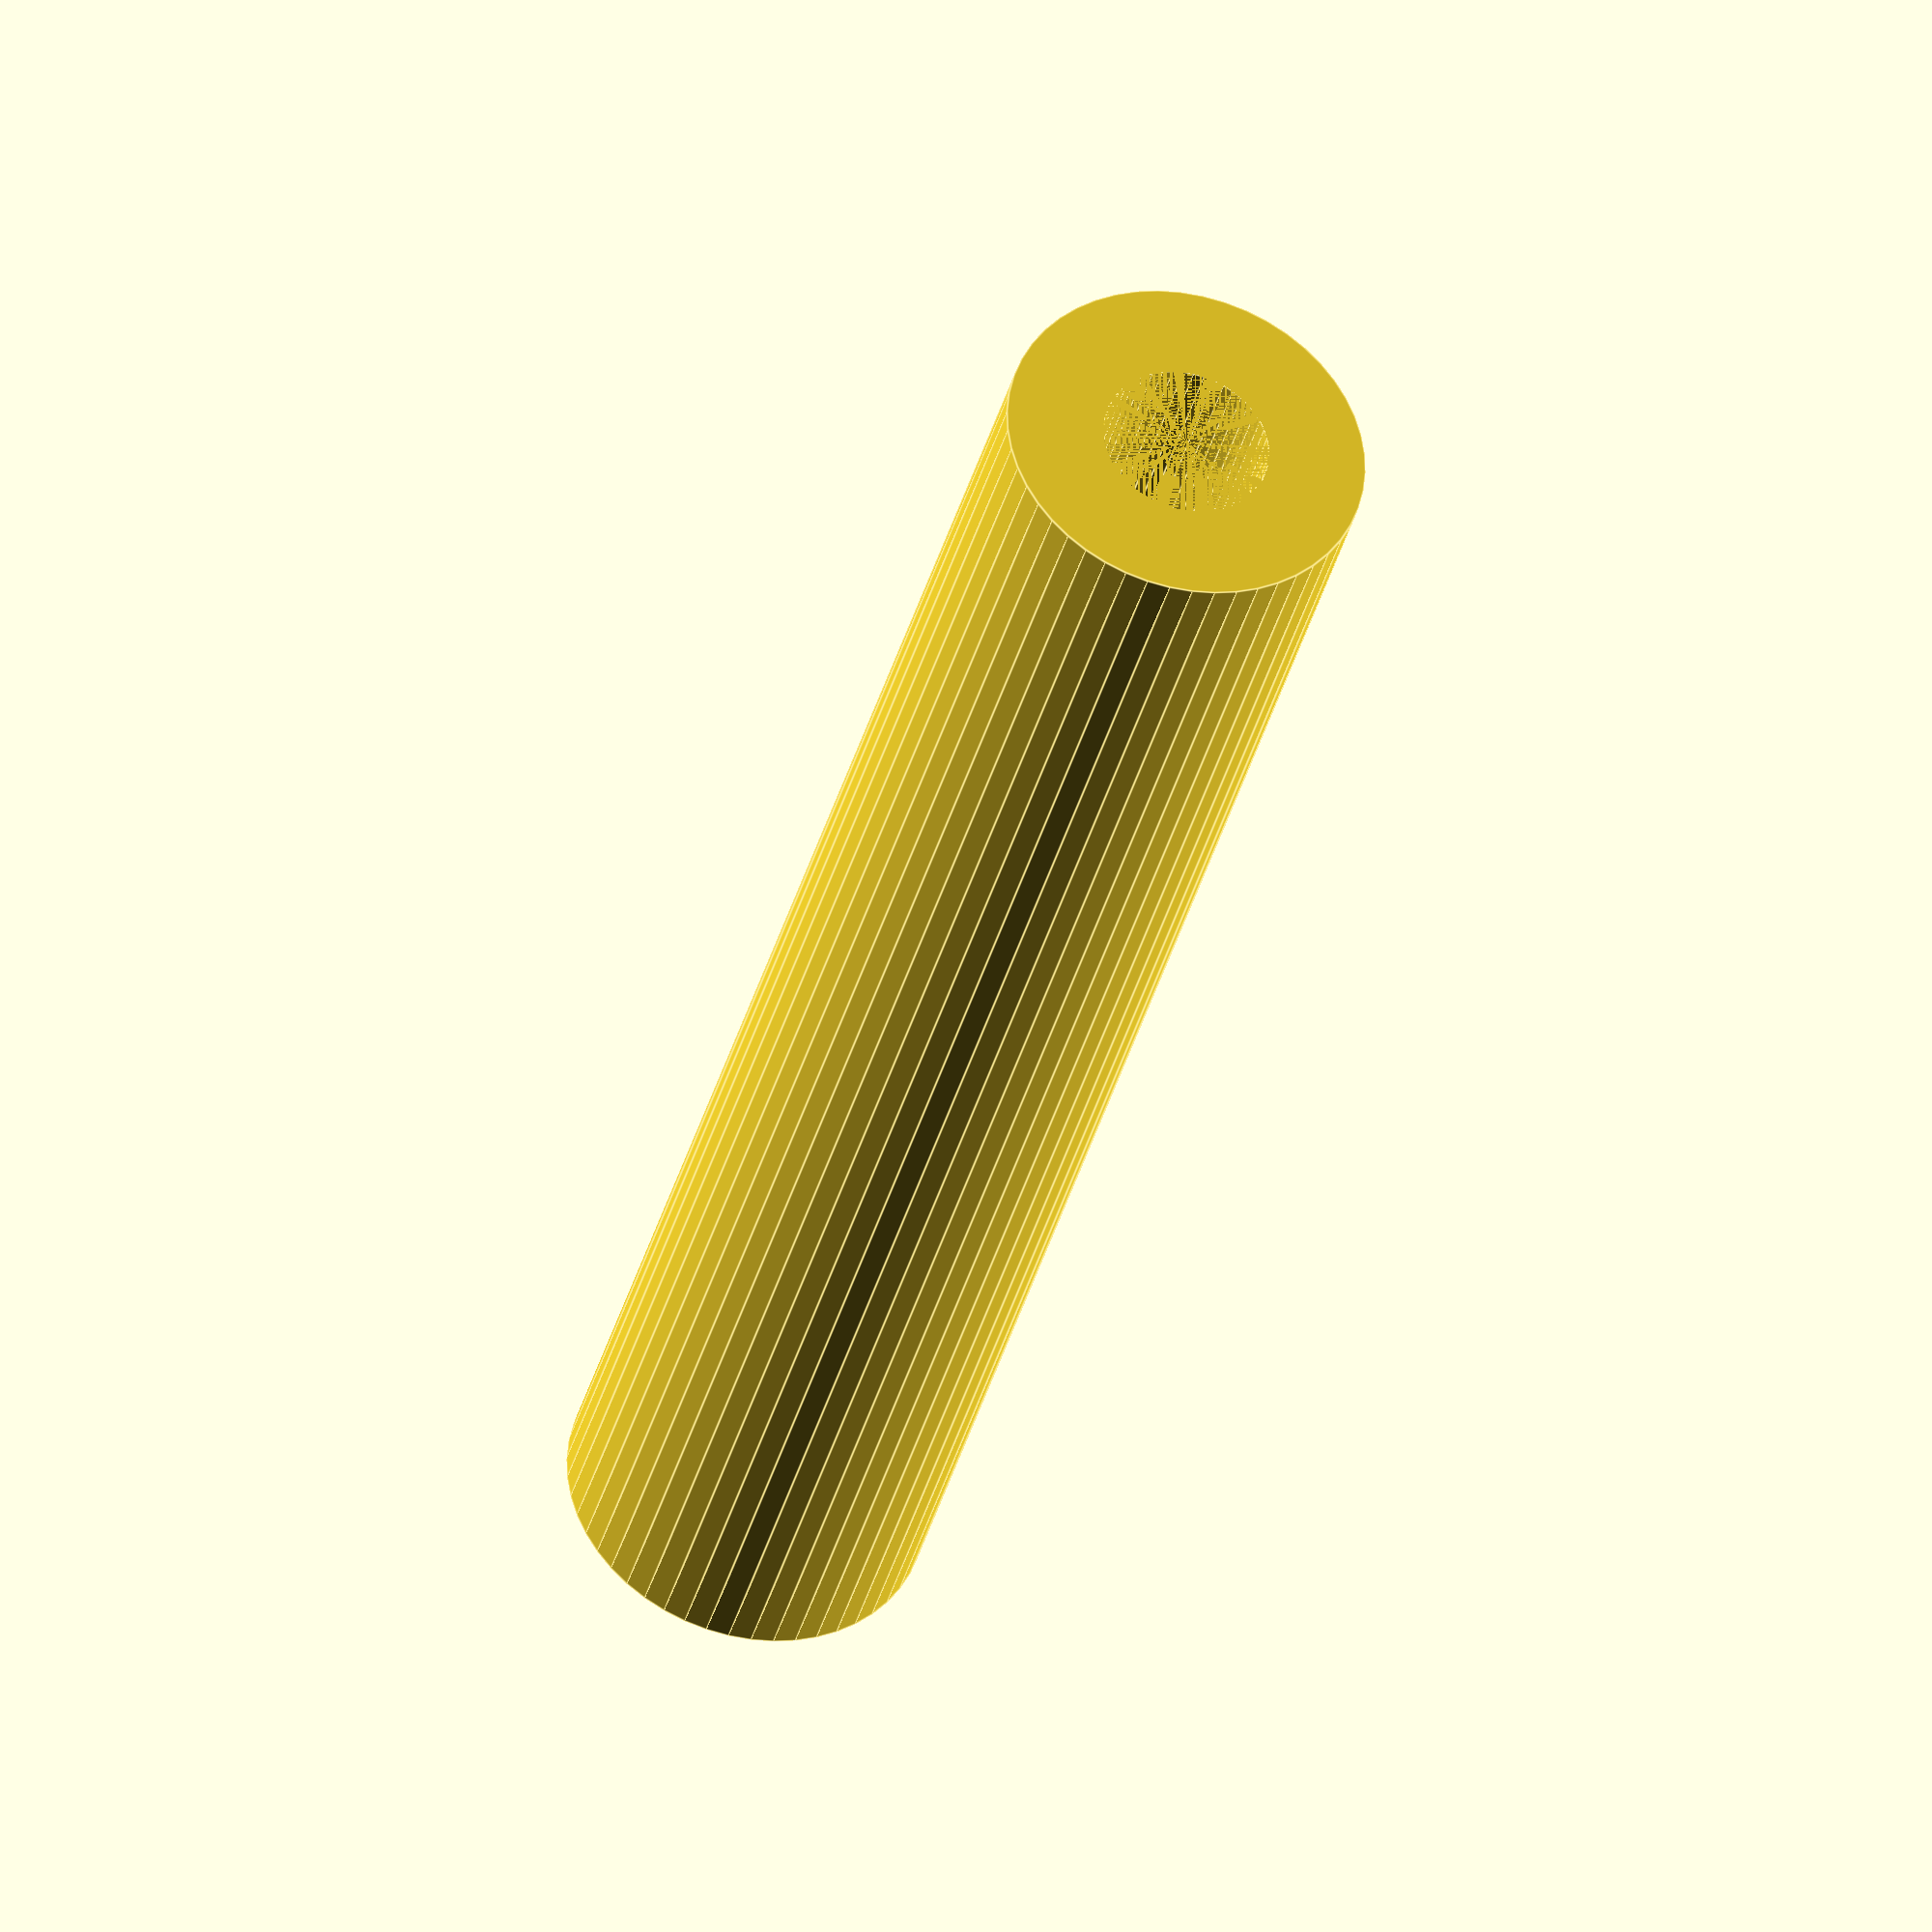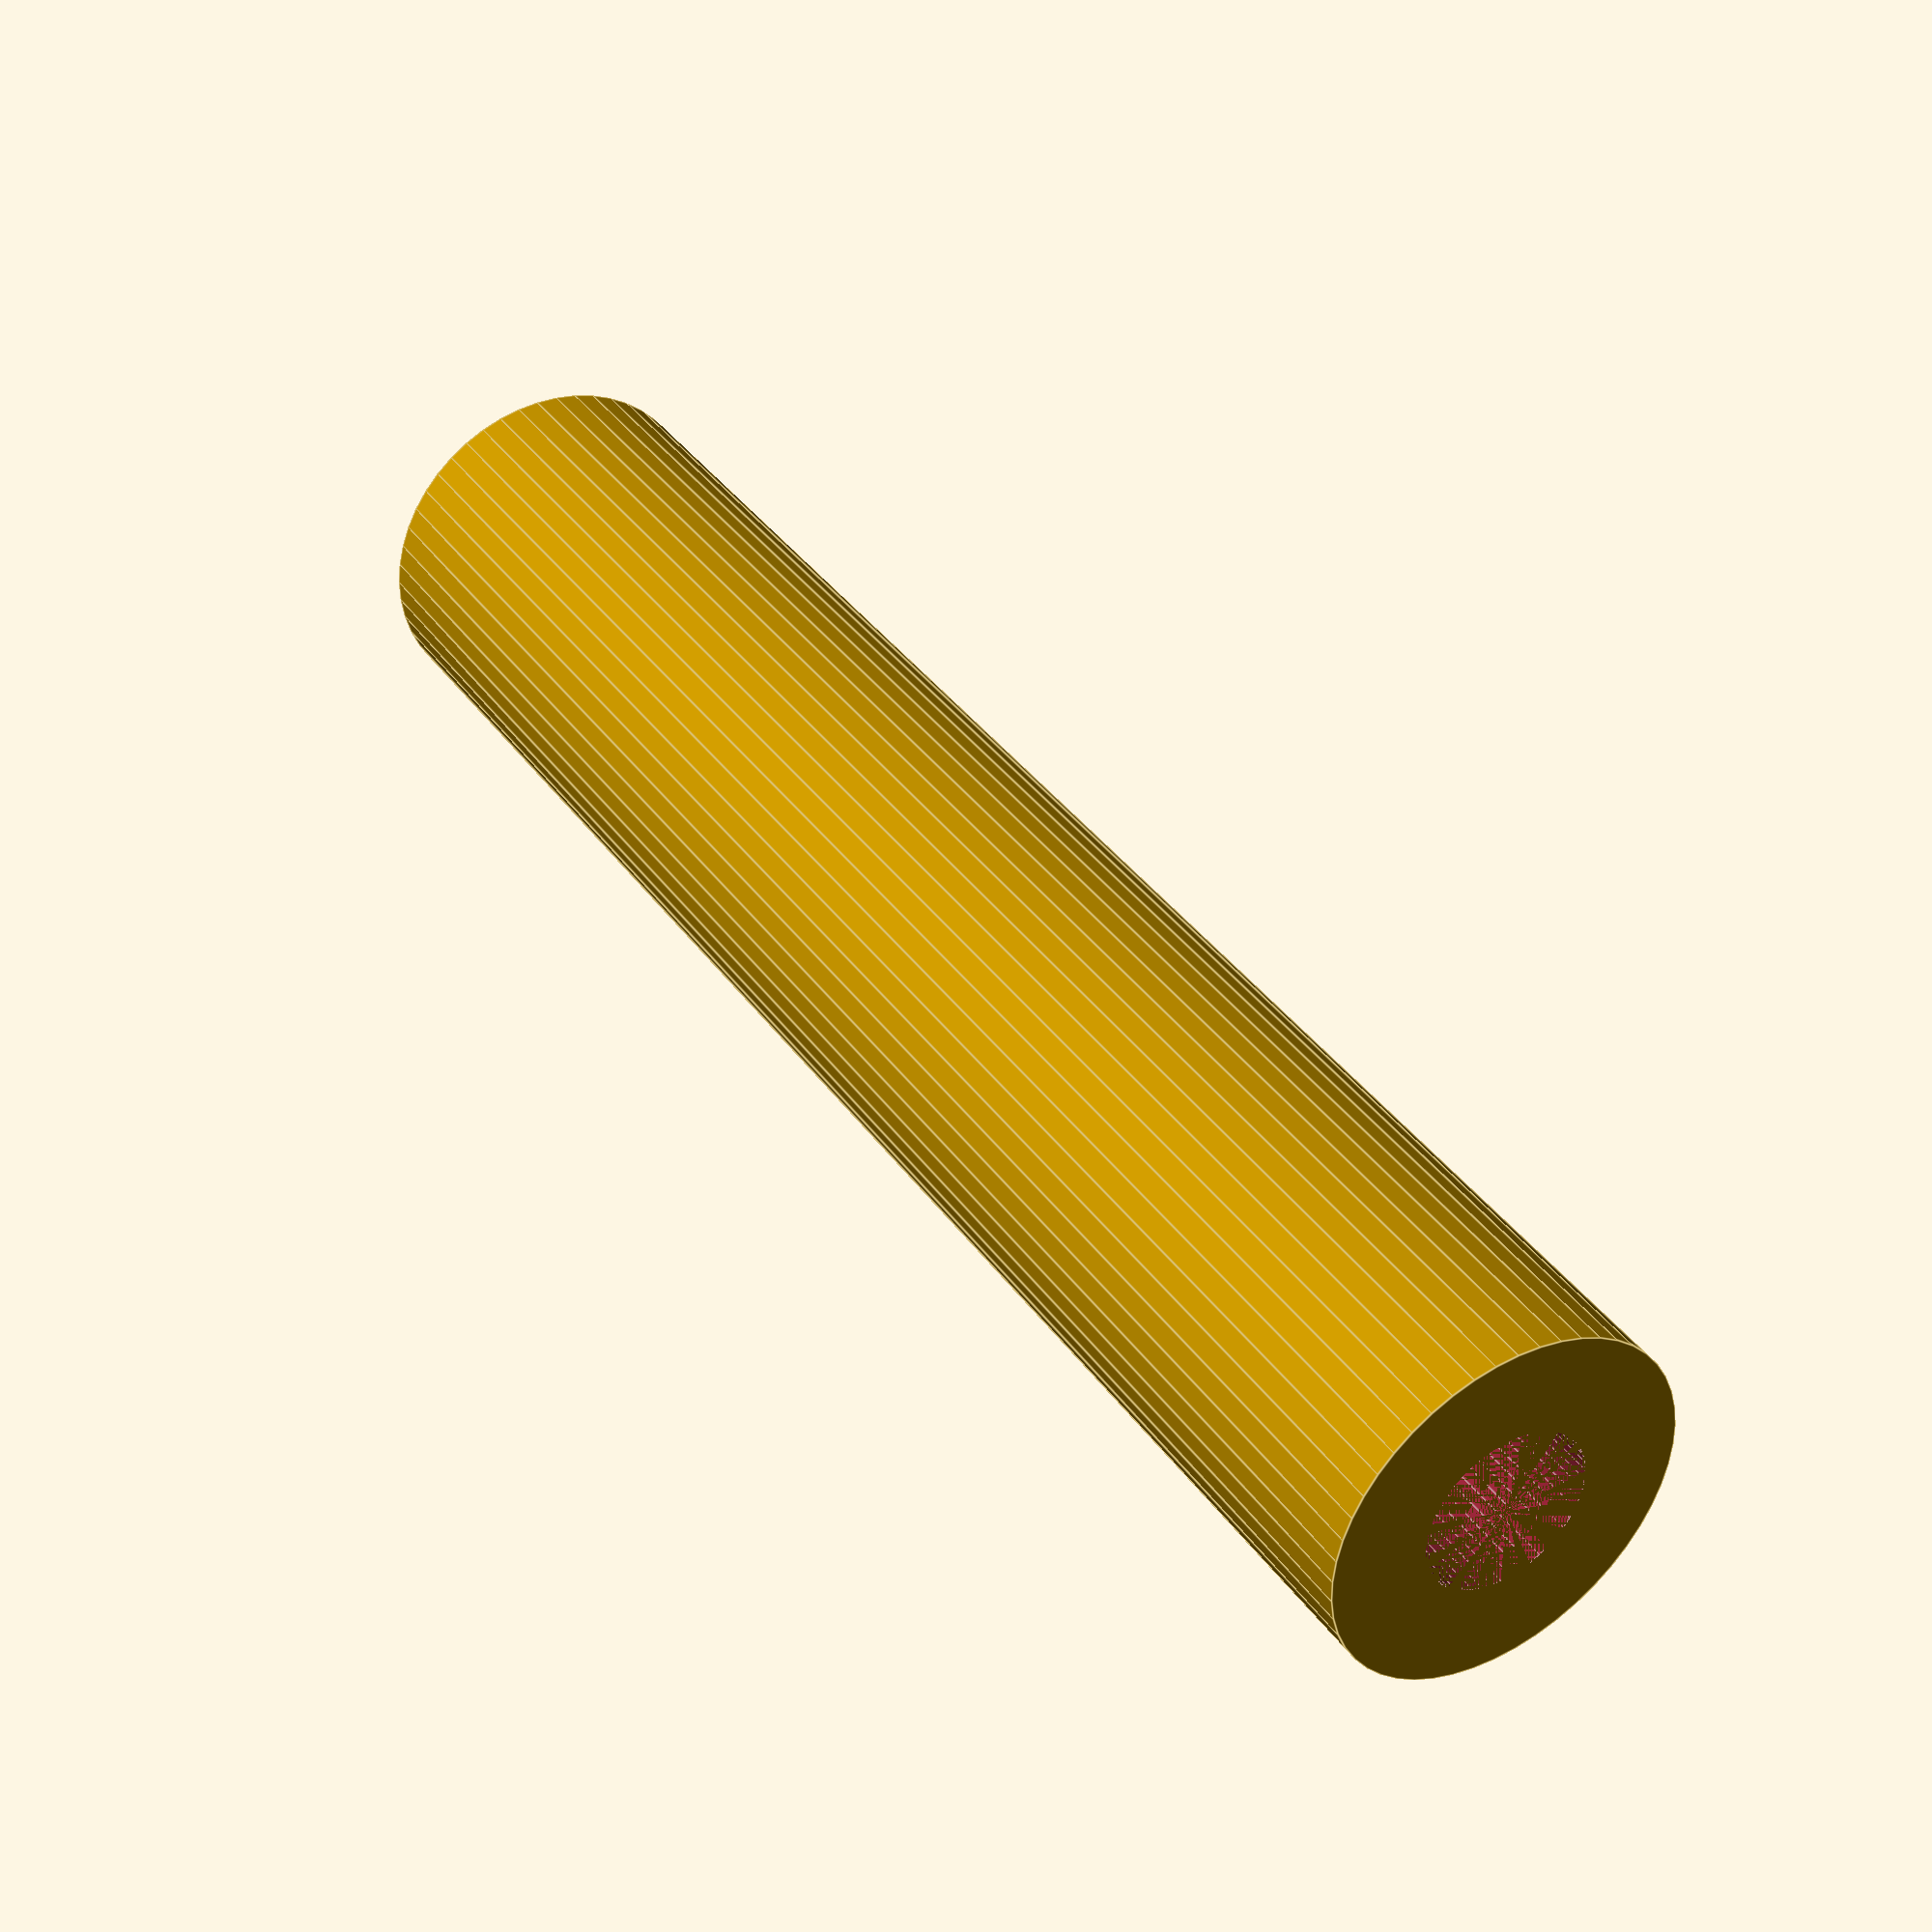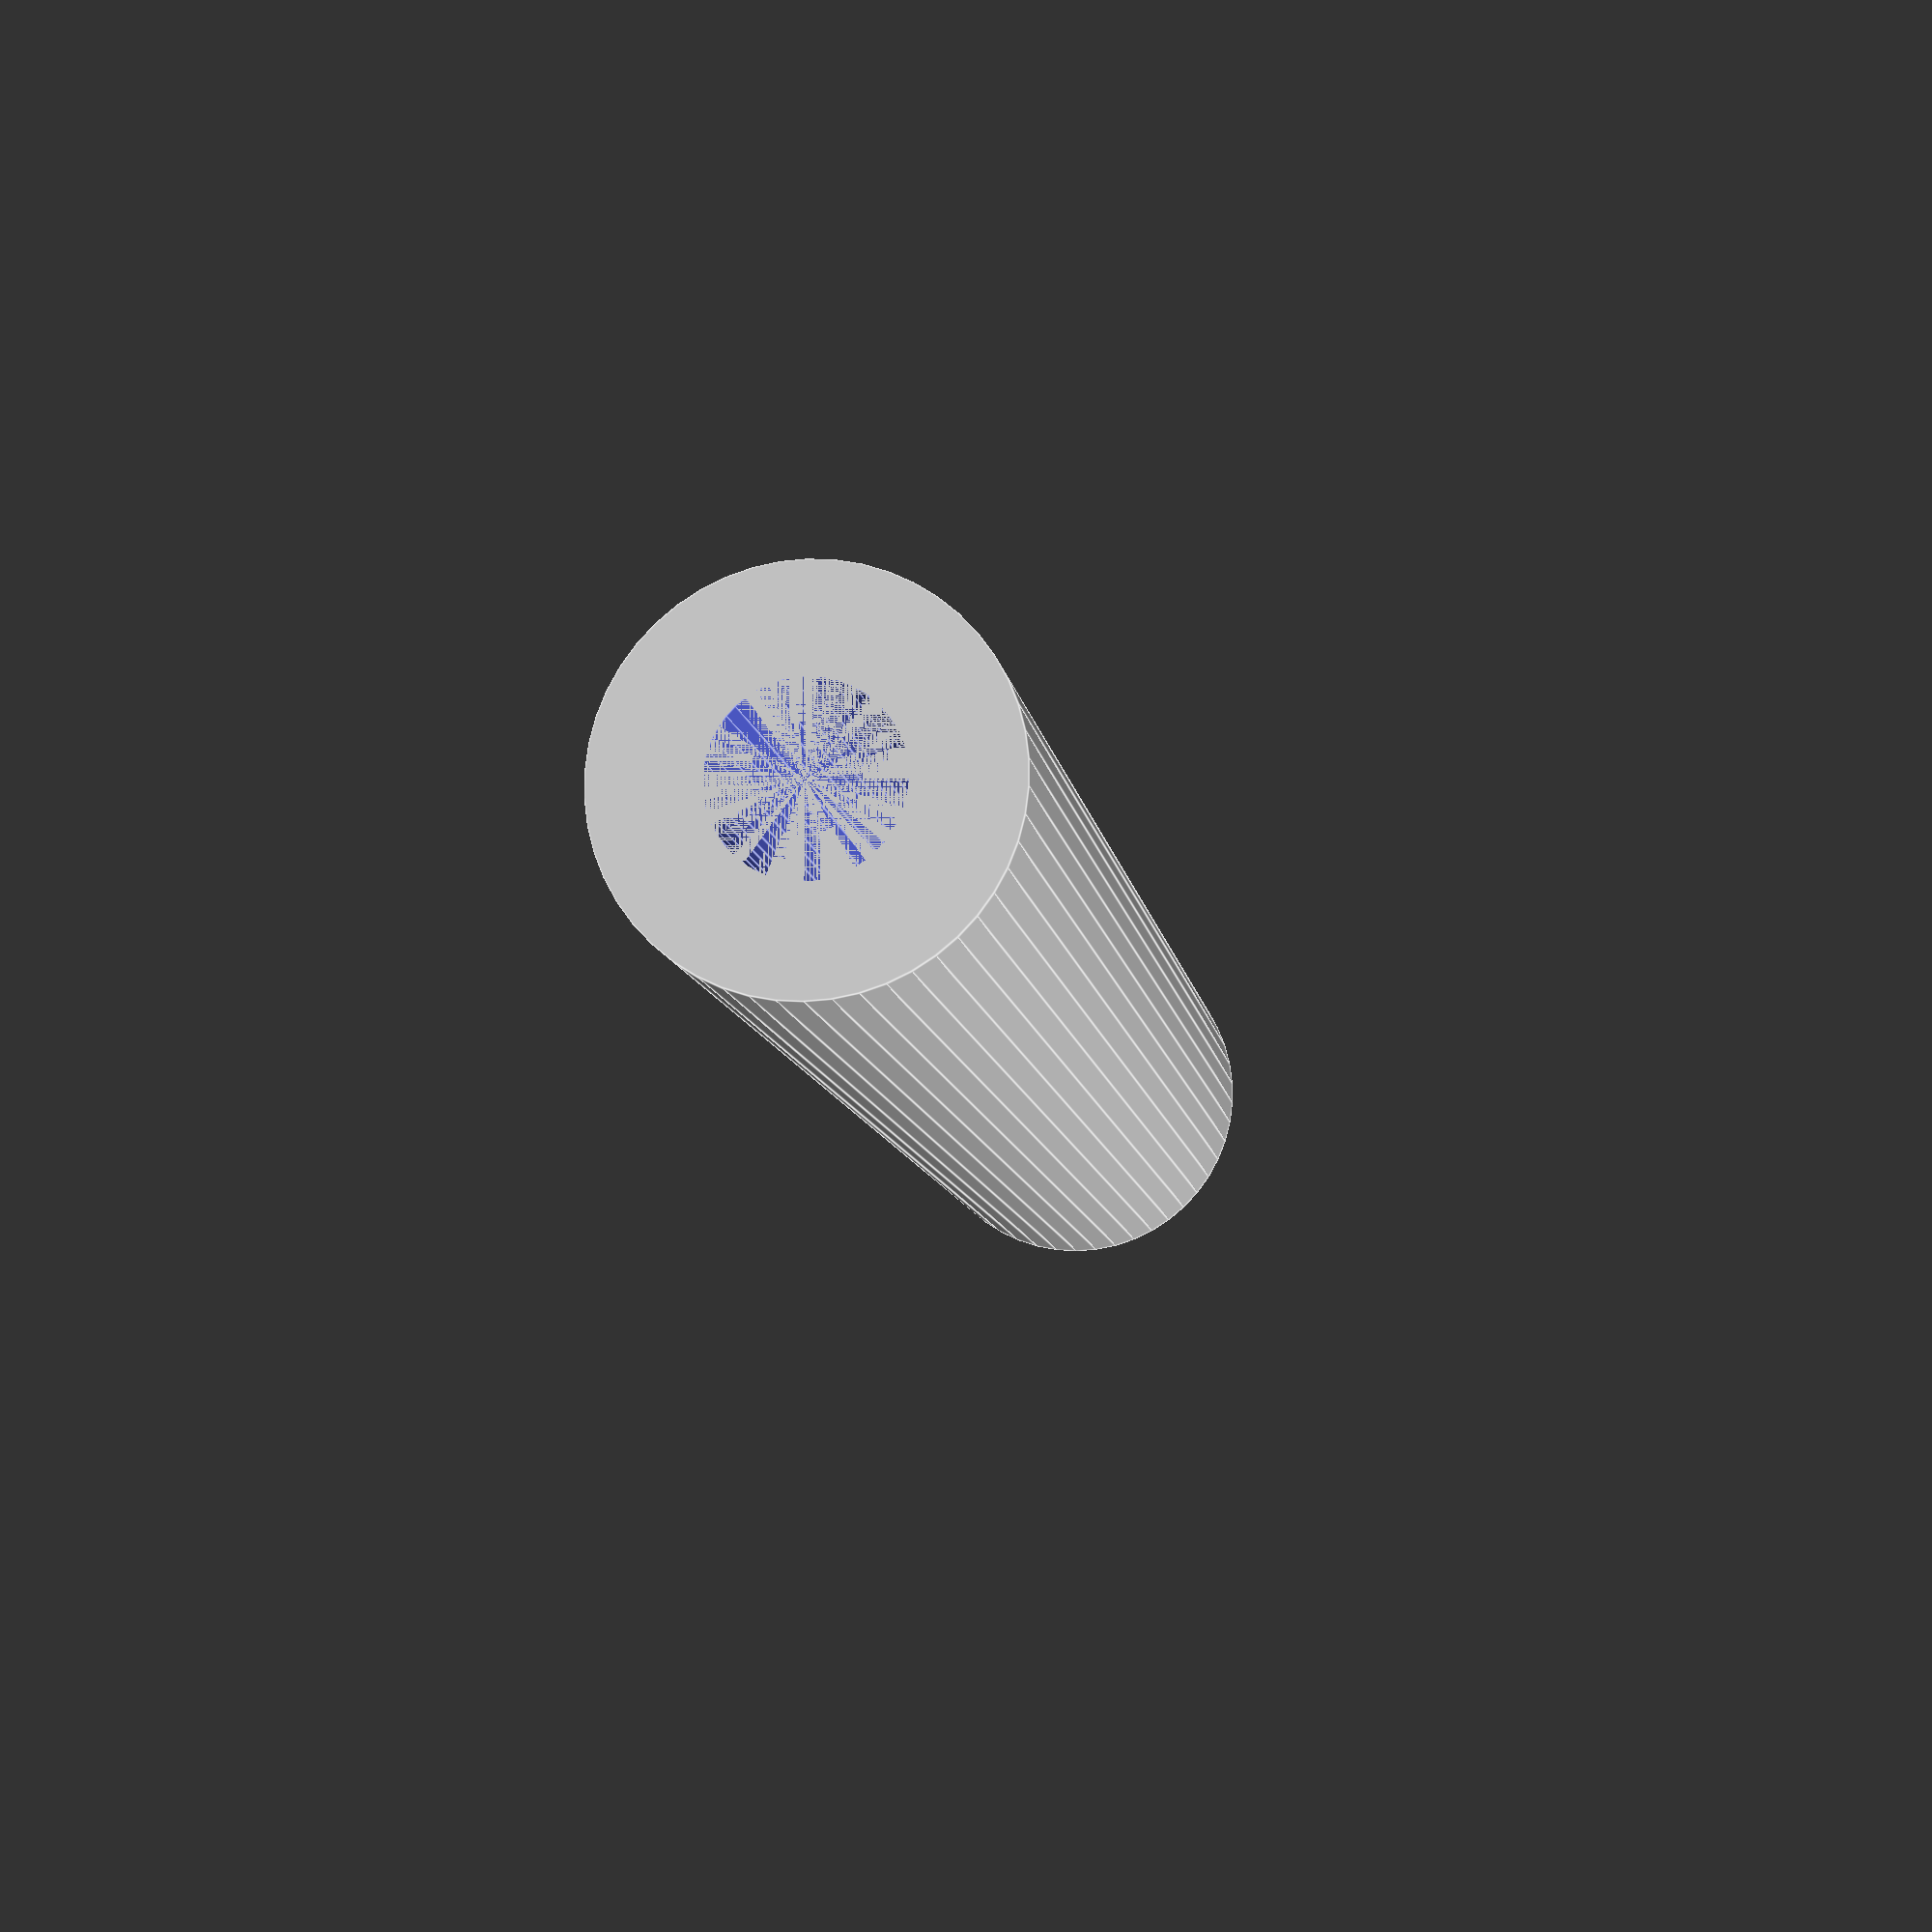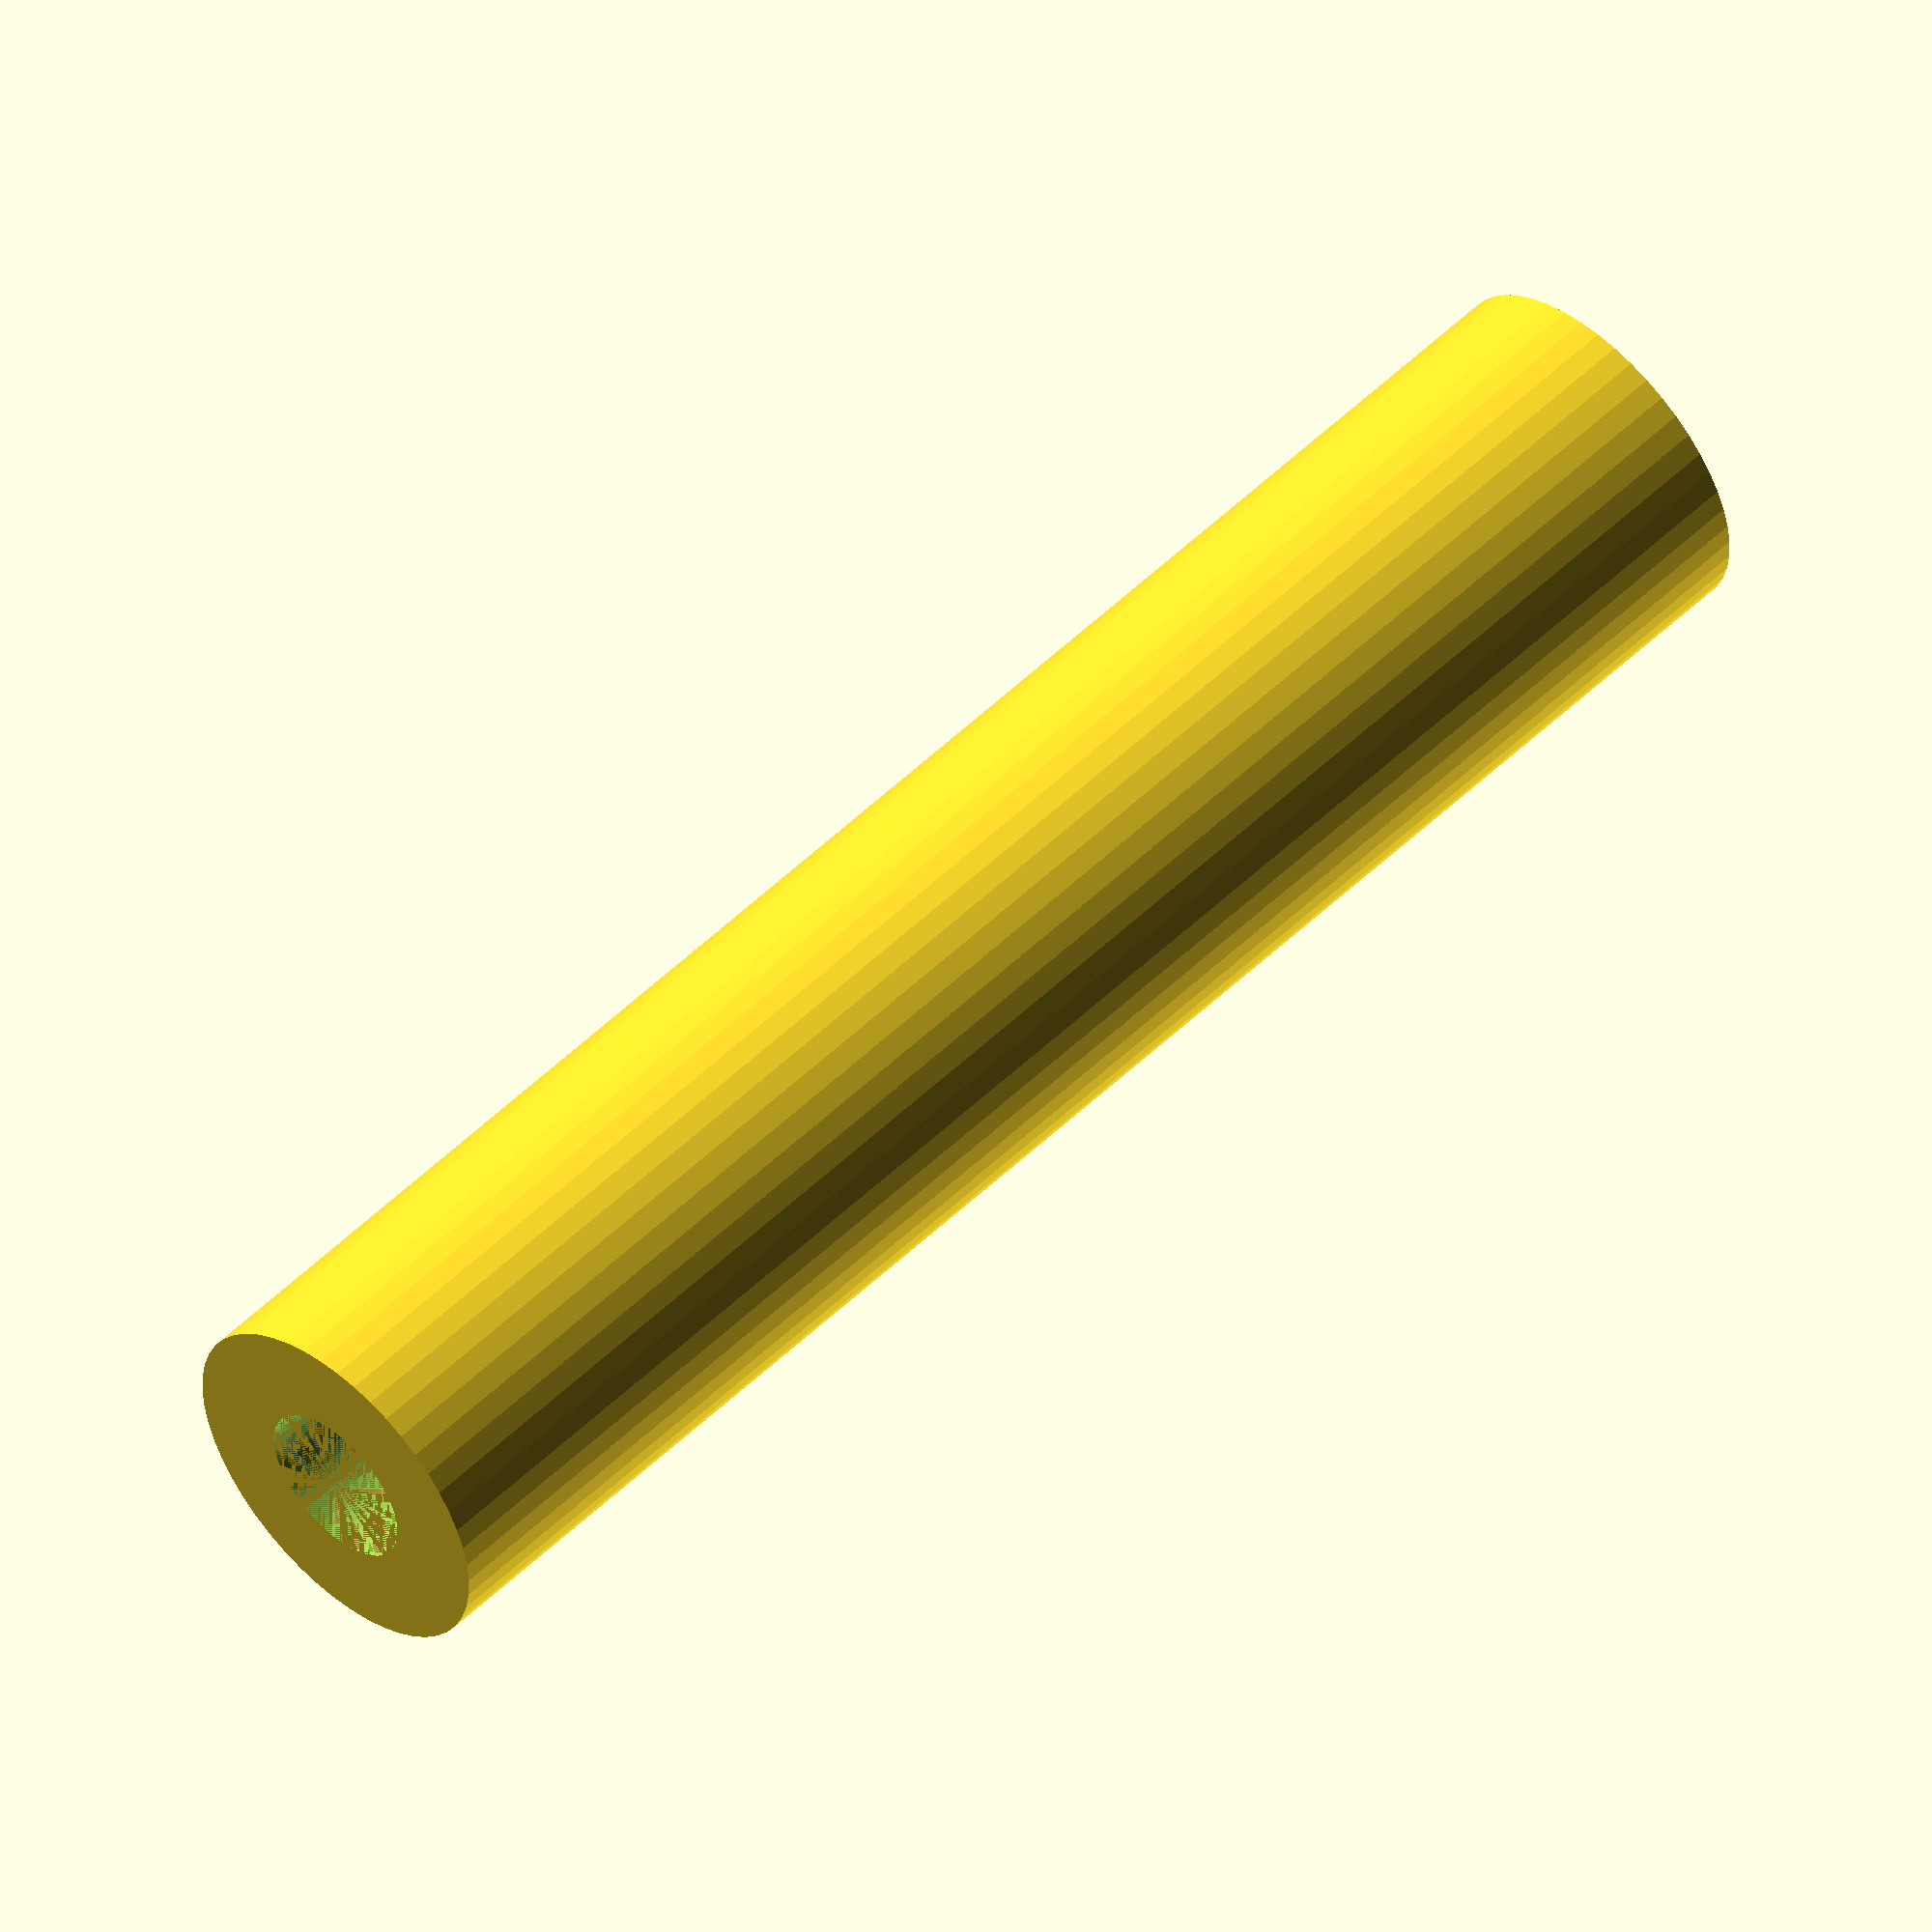
<openscad>
$fn = 50;


difference() {
	union() {
		cylinder(h = 69, r = 7.0000000000);
	}
	union() {
		cylinder(h = 69, r = 3.2500000000);
		cylinder(h = 69, r = 3.2500000000);
		cylinder(h = 69, r = 1.8000000000);
		cylinder(h = 69, r = 1.8000000000);
		cylinder(h = 69, r = 1.8000000000);
		cylinder(h = 69, r = 1.8000000000);
		cylinder(h = 69, r = 1.8000000000);
		cylinder(h = 69, r = 1.8000000000);
	}
}
</openscad>
<views>
elev=36.4 azim=59.4 roll=346.0 proj=o view=edges
elev=142.3 azim=191.5 roll=31.2 proj=p view=edges
elev=9.8 azim=284.2 roll=188.3 proj=p view=edges
elev=307.8 azim=328.3 roll=43.8 proj=o view=solid
</views>
